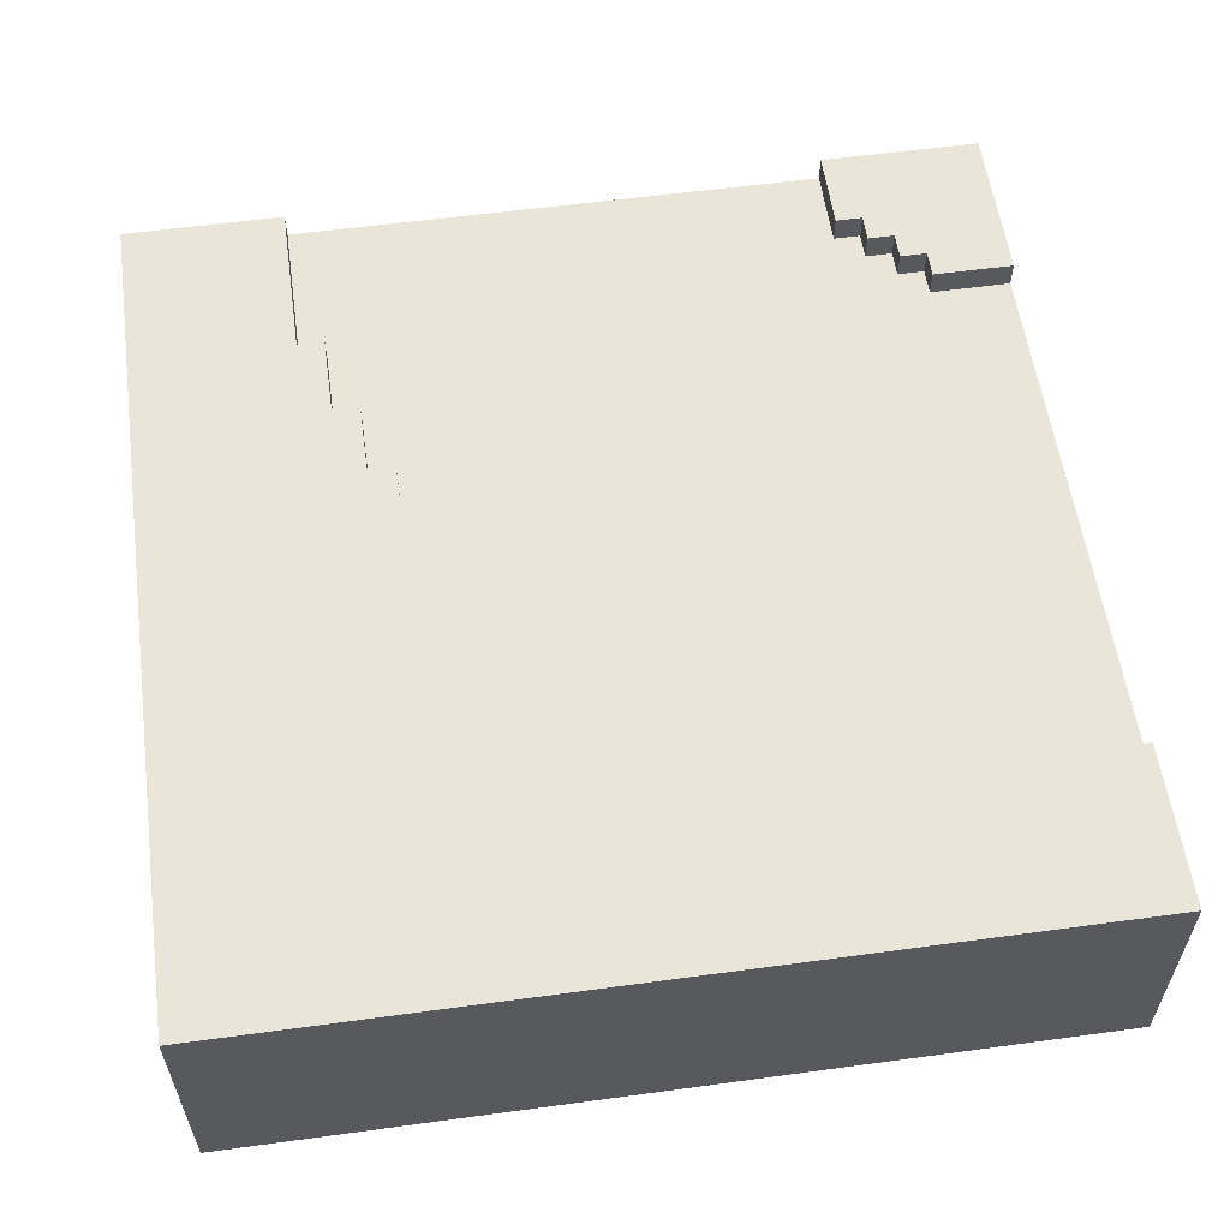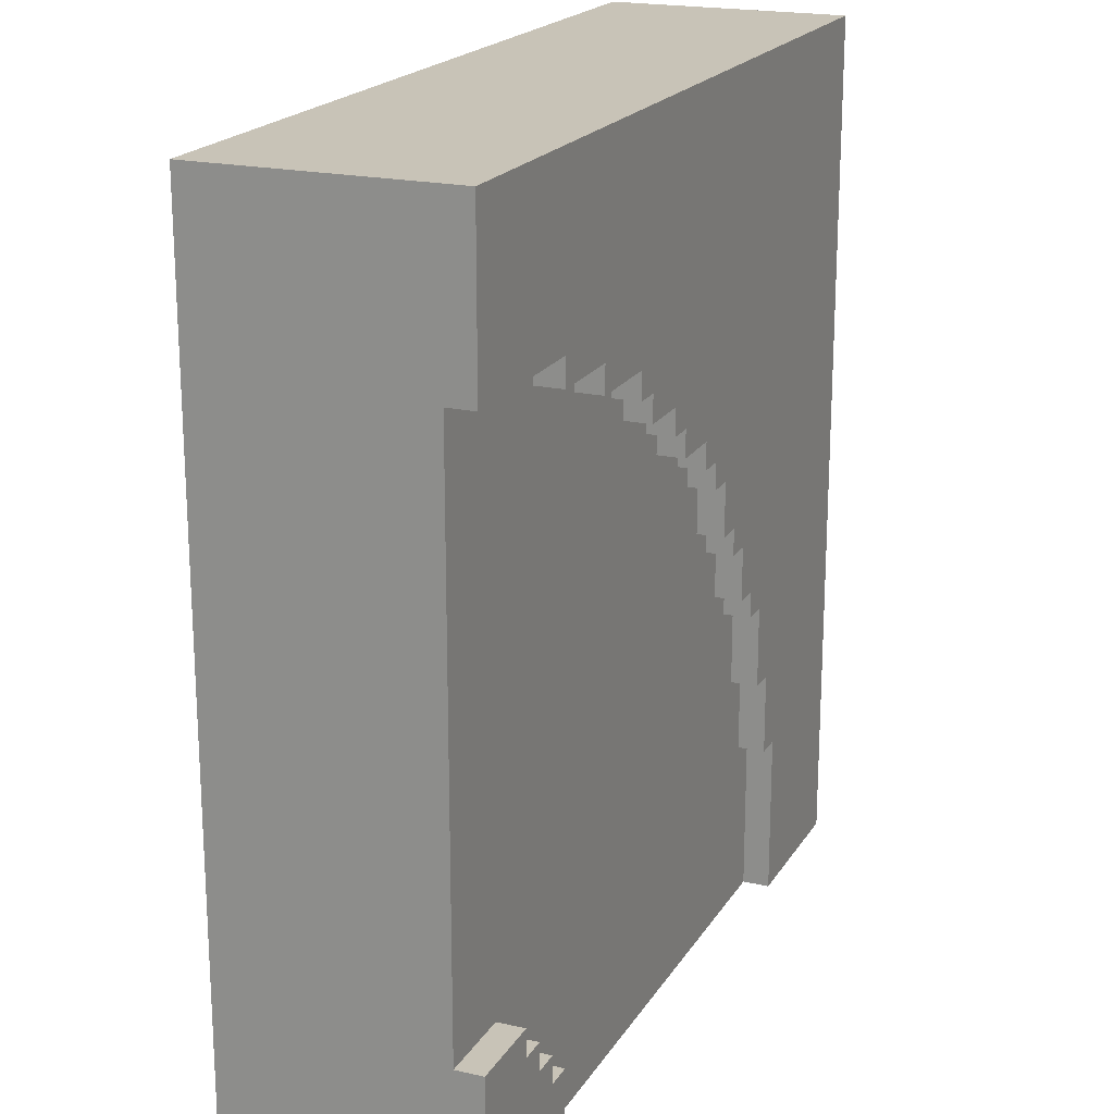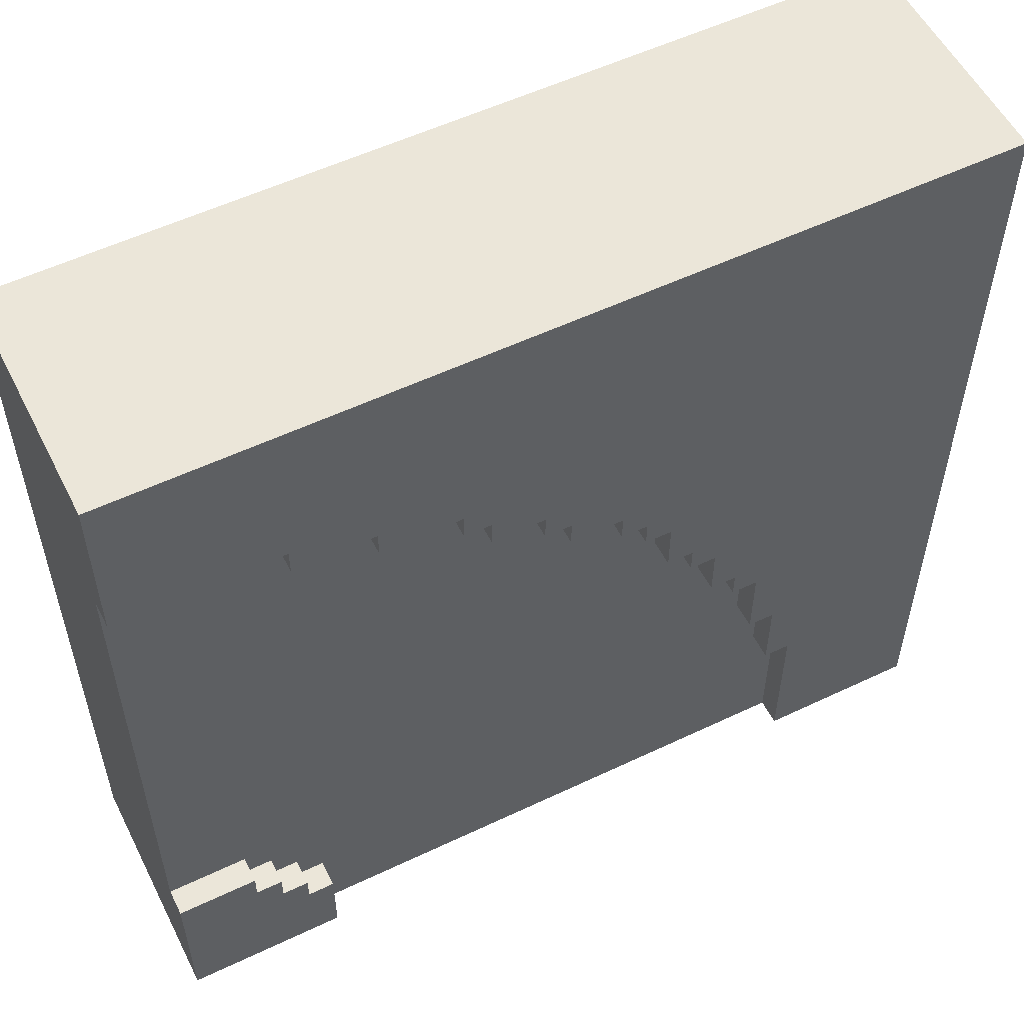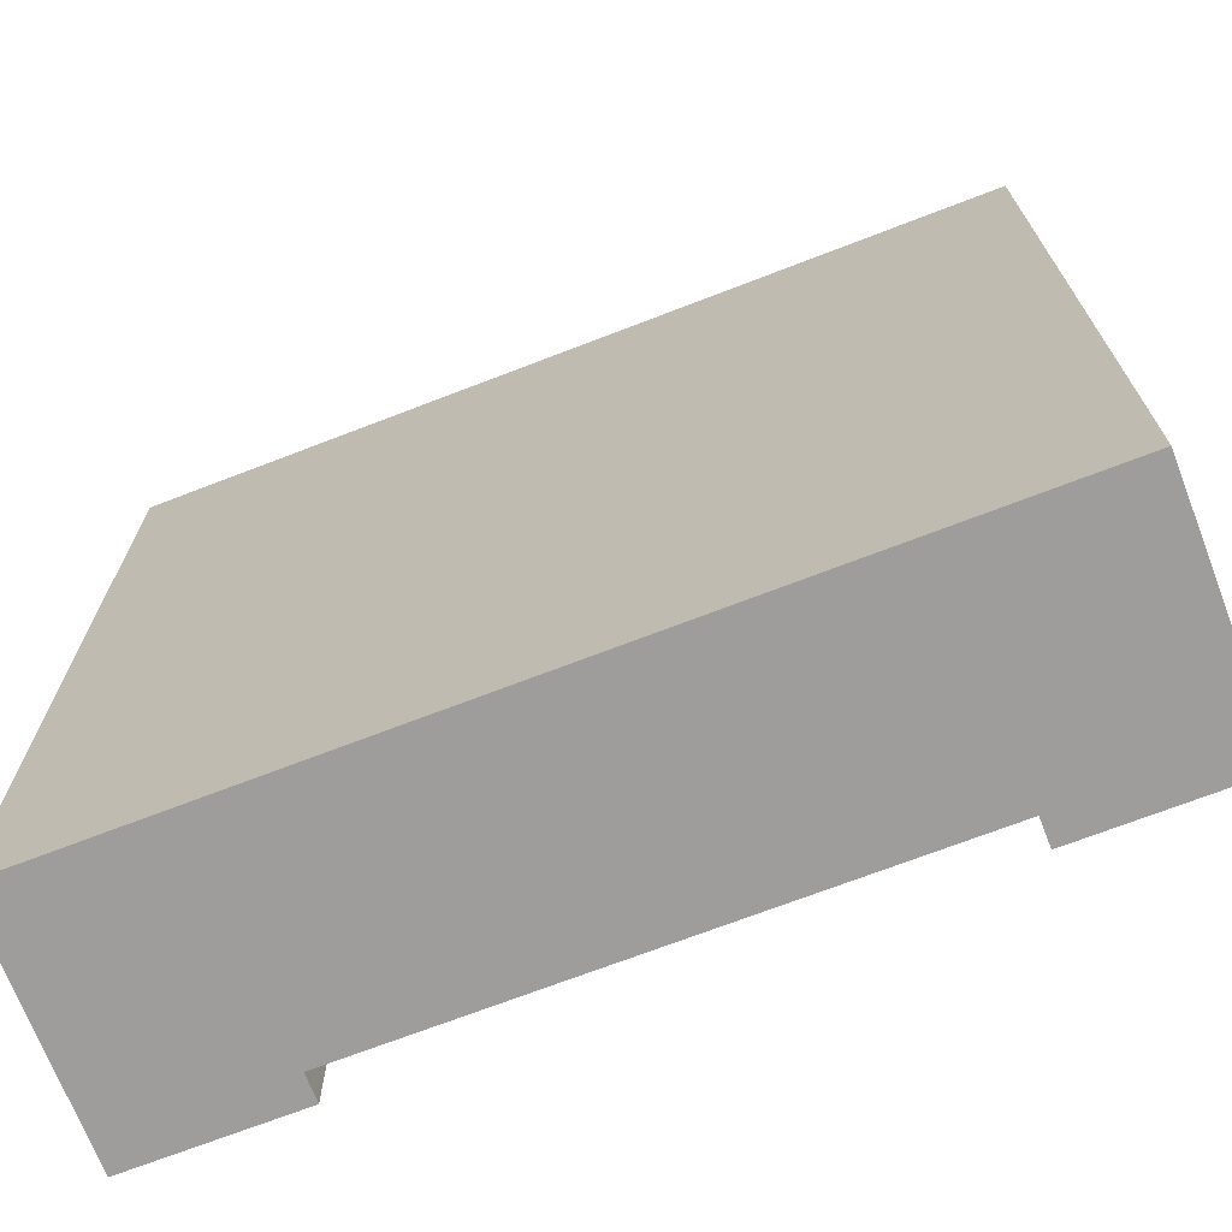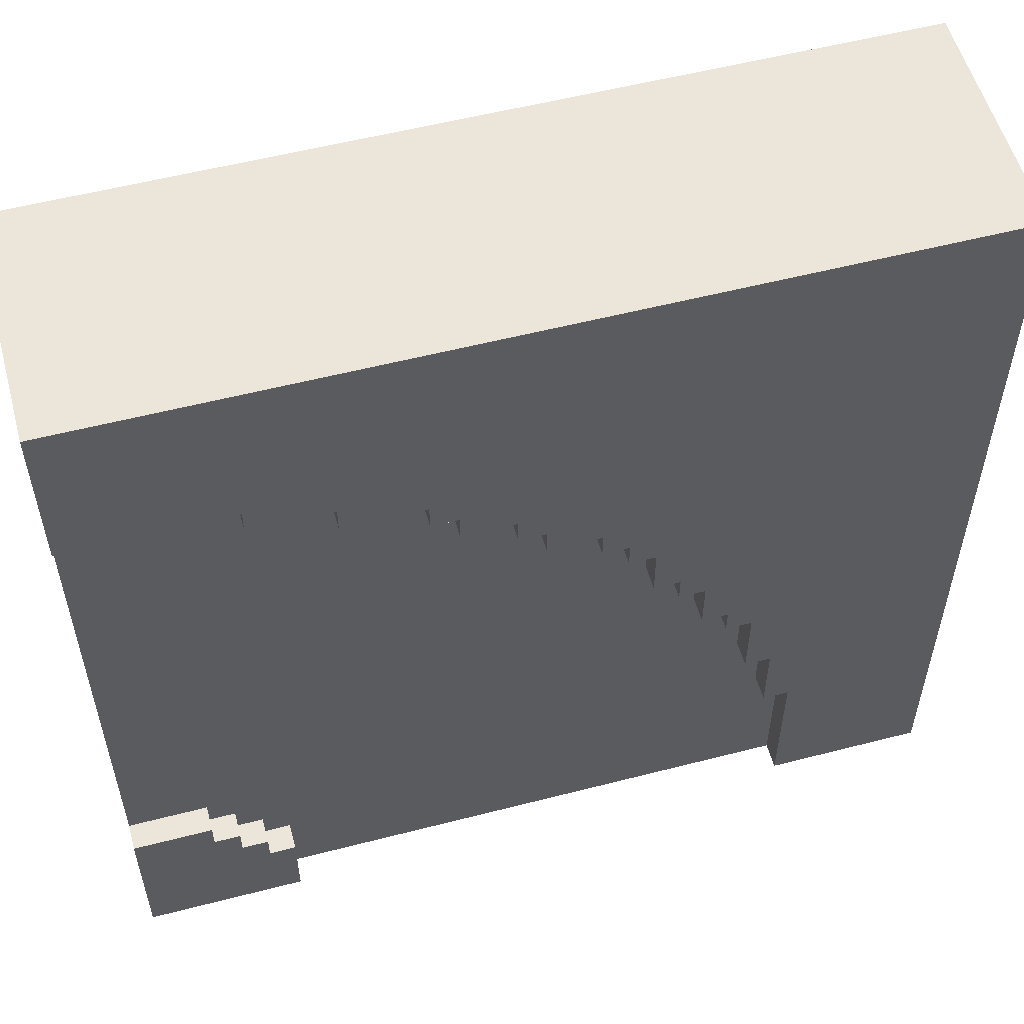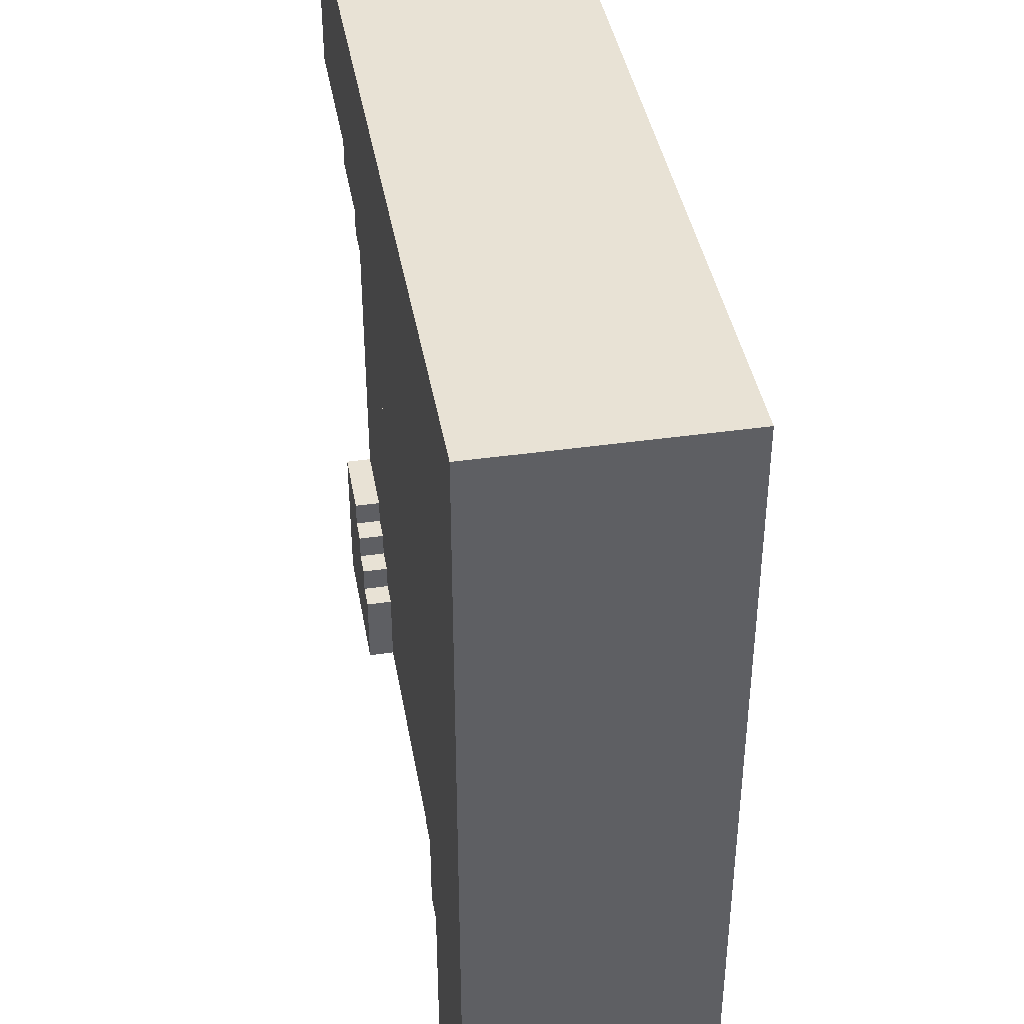
<metadata>
{"format":"obj","ext":"obj","renderer":"f3d","projection":"perspective","resolution":1024,"background":"white","views":[{"elev":57.7,"azim":-8.0,"up":"+Y"},{"elev":19.8,"azim":112.9,"up":"+Z"},{"elev":55.3,"azim":153.4,"up":"+Z"},{"elev":-70.6,"azim":21.1,"up":"+Z"},{"elev":55.5,"azim":164.8,"up":"+Z"},{"elev":40.7,"azim":-99.9,"up":"+Z"}]}
</metadata>
<code>
o
v -35.7 0 5.1
v -32.5 0 5.1
v -35.7 0.8 5.1
v -35.1 0.8 5.1
v -33.1 0.8 5.1
v -32.5 0.8 5.1
v -35.7 0.9 5.1
v -35.1 0.9 5.1
v -33.1 0.9 5.1
v -32.5 0.9 5.1
v -35.1 0.8 5.7
v -35 0.8 5.7
v -35.1 0.9 5.7
v -35 0.9 5.7
v -35 0.8 6
v -34.9 0.8 6
v -35 0.9 6
v -34.9 0.9 6
v -34.9 0.8 6.3
v -34.8 0.8 6.3
v -34.9 0.9 6.3
v -34.8 0.9 6.3
v -34.8 0.8 6.4
v -34.7 0.8 6.4
v -34.8 0.9 6.4
v -34.7 0.9 6.4
v -34.7 0.8 6.6
v -34.6 0.8 6.6
v -34.7 0.9 6.6
v -34.6 0.9 6.6
v -34.6 0.8 6.7
v -34.5 0.8 6.7
v -34.6 0.9 6.7
v -34.5 0.9 6.7
v -34.5 0.8 6.9
v -34.4 0.8 6.9
v -34.5 0.9 6.9
v -34.4 0.9 6.9
v -34.4 0.8 7
v -34.3 0.8 7
v -34.4 0.9 7
v -34.3 0.9 7
v -34.3 0.8 7.1
v -34.1 0.8 7.1
v -34.3 0.9 7.1
v -34.1 0.9 7.1
v -34.1 0.8 7.2
v -34 0.8 7.2
v -34.1 0.9 7.2
v -34 0.9 7.2
v -34 0.8 7.3
v -33.8 0.8 7.3
v -34 0.9 7.3
v -33.8 0.9 7.3
v -33.8 0.8 7.4
v -33.7 0.8 7.4
v -33.8 0.9 7.4
v -33.7 0.9 7.4
v -33.7 0.8 7.5
v -33.4 0.8 7.5
v -33.7 0.9 7.5
v -33.4 0.9 7.5
v -33.4 0.8 7.6
v -33.1 0.8 7.6
v -33.4 0.9 7.6
v -33.1 0.9 7.6
v -33.1 0.8 7.7
v -32.5 0.8 7.7
v -33.1 0.9 7.7
v -32.5 0.9 7.7
v -33.1 0.8 5.4
v -33 0.8 5.4
v -33.1 0.9 5.4
v -33 0.9 5.4
v -33 0.8 5.5
v -32.9 0.8 5.5
v -33 0.9 5.5
v -32.9 0.9 5.5
v -32.9 0.8 5.6
v -32.8 0.8 5.6
v -32.9 0.9 5.6
v -32.8 0.9 5.6
v -32.8 0.8 5.7
v -32.5 0.8 5.7
v -32.8 0.9 5.7
v -32.5 0.9 5.7
v -35.7 0 8.3
v -32.5 0 8.3
v -35.7 0.8 8.3
v -32.5 0.8 8.3
v -35.7 0.9 8.3
v -32.5 0.9 8.3
v -35.7 0 5.1
v -35.7 0.8 5.1
v -35.7 0.9 5.1
v -35.7 0 8.3
v -35.7 0.8 8.3
v -35.7 0.9 8.3
v -33.1 0.8 5.1
v -33.1 0.9 5.1
v -33.1 0.8 5.4
v -33.1 0.9 5.4
v -33 0.8 5.4
v -33 0.9 5.4
v -33 0.8 5.5
v -33 0.9 5.5
v -32.9 0.8 5.5
v -32.9 0.9 5.5
v -32.9 0.8 5.6
v -32.9 0.9 5.6
v -32.8 0.8 5.6
v -32.8 0.9 5.6
v -32.8 0.8 5.7
v -32.8 0.9 5.7
v -35.1 0.8 5.1
v -35.1 0.9 5.1
v -35.1 0.8 5.7
v -35.1 0.9 5.7
v -35 0.8 5.7
v -35 0.9 5.7
v -35 0.8 6
v -35 0.9 6
v -34.9 0.8 6
v -34.9 0.9 6
v -34.9 0.8 6.3
v -34.9 0.9 6.3
v -34.8 0.8 6.3
v -34.8 0.9 6.3
v -34.8 0.8 6.4
v -34.8 0.9 6.4
v -34.7 0.8 6.4
v -34.7 0.9 6.4
v -34.7 0.8 6.6
v -34.7 0.9 6.6
v -34.6 0.8 6.6
v -34.6 0.9 6.6
v -34.6 0.8 6.7
v -34.6 0.9 6.7
v -34.5 0.8 6.7
v -34.5 0.9 6.7
v -34.5 0.8 6.9
v -34.5 0.9 6.9
v -34.4 0.8 6.9
v -34.4 0.9 6.9
v -34.4 0.8 7
v -34.4 0.9 7
v -34.3 0.8 7
v -34.3 0.9 7
v -34.3 0.8 7.1
v -34.3 0.9 7.1
v -34.1 0.8 7.1
v -34.1 0.9 7.1
v -34.1 0.8 7.2
v -34.1 0.9 7.2
v -34 0.8 7.2
v -34 0.9 7.2
v -34 0.8 7.3
v -34 0.9 7.3
v -33.8 0.8 7.3
v -33.8 0.9 7.3
v -33.8 0.8 7.4
v -33.8 0.9 7.4
v -33.7 0.8 7.4
v -33.7 0.9 7.4
v -33.7 0.8 7.5
v -33.7 0.9 7.5
v -33.4 0.8 7.5
v -33.4 0.9 7.5
v -33.4 0.8 7.6
v -33.4 0.9 7.6
v -33.1 0.8 7.6
v -33.1 0.9 7.6
v -33.1 0.8 7.7
v -33.1 0.9 7.7
v -32.5 0 5.1
v -32.5 0.8 5.1
v -32.5 0.9 5.1
v -32.5 0.8 5.7
v -32.5 0.9 5.7
v -32.5 0.8 7.7
v -32.5 0.9 7.7
v -32.5 0 8.3
v -32.5 0.8 8.3
v -32.5 0.9 8.3
v -35.7 0 5.1
v -35.7 0 8.3
v -32.5 0 5.1
v -32.5 0 8.3
v -35.1 0.8 5.1
v -35.1 0.8 5.7
v -35 0.8 5.7
v -35 0.8 6
v -34.9 0.8 6
v -34.9 0.8 6.3
v -34.8 0.8 6.3
v -34.8 0.8 6.4
v -34.7 0.8 6.4
v -34.7 0.8 6.6
v -34.6 0.8 6.6
v -34.6 0.8 6.7
v -34.5 0.8 6.7
v -34.5 0.8 6.9
v -34.4 0.8 6.9
v -34.4 0.8 7
v -34.3 0.8 7
v -34.3 0.8 7.1
v -34.1 0.8 7.1
v -34.1 0.8 7.2
v -34 0.8 7.2
v -34 0.8 7.3
v -33.8 0.8 7.3
v -33.8 0.8 7.4
v -33.7 0.8 7.4
v -33.7 0.8 7.5
v -33.4 0.8 7.5
v -33.4 0.8 7.6
v -33.1 0.8 5.1
v -33.1 0.8 5.4
v -33.1 0.8 7.6
v -33.1 0.8 7.7
v -33 0.8 5.4
v -33 0.8 5.5
v -32.9 0.8 5.5
v -32.9 0.8 5.6
v -32.8 0.8 5.6
v -32.8 0.8 5.7
v -32.5 0.8 5.7
v -32.5 0.8 7.7
v -35.7 0.9 5.1
v -35.7 0.9 8.3
v -35.1 0.9 5.1
v -35.1 0.9 5.7
v -35 0.9 5.7
v -35 0.9 6
v -34.9 0.9 6
v -34.9 0.9 6.3
v -34.8 0.9 6.3
v -34.8 0.9 6.4
v -34.7 0.9 6.4
v -34.7 0.9 6.6
v -34.6 0.9 6.6
v -34.6 0.9 6.7
v -34.5 0.9 6.7
v -34.5 0.9 6.9
v -34.4 0.9 6.9
v -34.4 0.9 7
v -34.3 0.9 7
v -34.3 0.9 7.1
v -34.1 0.9 7.1
v -34.1 0.9 7.2
v -34 0.9 7.2
v -34 0.9 7.3
v -33.8 0.9 7.3
v -33.8 0.9 7.4
v -33.7 0.9 7.4
v -33.7 0.9 7.5
v -33.4 0.9 7.5
v -33.4 0.9 7.6
v -33.1 0.9 5.1
v -33.1 0.9 5.4
v -33.1 0.9 7.6
v -33.1 0.9 7.7
v -33 0.9 5.4
v -33 0.9 5.5
v -32.9 0.9 5.5
v -32.9 0.9 5.6
v -32.8 0.9 5.6
v -32.8 0.9 5.7
v -32.5 0.9 5.1
v -32.5 0.9 5.7
v -32.5 0.9 7.7
v -32.5 0.9 8.3
f 3 2 1
f 4 2 3
f 5 2 4
f 6 2 5
f 7 4 3
f 8 4 7
f 9 6 5
f 10 6 9
f 13 12 11
f 14 12 13
f 17 16 15
f 18 16 17
f 21 20 19
f 22 20 21
f 25 24 23
f 26 24 25
f 29 28 27
f 30 28 29
f 33 32 31
f 34 32 33
f 37 36 35
f 38 36 37
f 41 40 39
f 42 40 41
f 45 44 43
f 46 44 45
f 49 48 47
f 50 48 49
f 53 52 51
f 54 52 53
f 57 56 55
f 58 56 57
f 61 60 59
f 62 60 61
f 65 64 63
f 66 64 65
f 69 68 67
f 70 68 69
f 71 72 73
f 73 72 74
f 75 76 77
f 77 76 78
f 79 80 81
f 81 80 82
f 83 84 85
f 85 84 86
f 87 88 89
f 89 88 90
f 89 90 91
f 91 90 92
f 96 94 93
f 97 95 94
f 97 94 96
f 98 95 97
f 101 100 99
f 102 100 101
f 105 104 103
f 106 104 105
f 109 108 107
f 110 108 109
f 113 112 111
f 114 112 113
f 115 116 117
f 117 116 118
f 119 120 121
f 121 120 122
f 123 124 125
f 125 124 126
f 127 128 129
f 129 128 130
f 131 132 133
f 133 132 134
f 135 136 137
f 137 136 138
f 139 140 141
f 141 140 142
f 143 144 145
f 145 144 146
f 147 148 149
f 149 148 150
f 151 152 153
f 153 152 154
f 155 156 157
f 157 156 158
f 159 160 161
f 161 160 162
f 163 164 165
f 165 164 166
f 167 168 169
f 169 168 170
f 171 172 173
f 173 172 174
f 175 176 178
f 176 177 178
f 178 177 179
f 175 178 180
f 175 180 182
f 180 181 183
f 182 180 183
f 183 181 184
f 187 186 185
f 188 186 187
f 189 190 191
f 191 192 193
f 193 194 195
f 195 196 197
f 197 198 199
f 199 200 201
f 201 202 203
f 203 204 205
f 205 206 207
f 207 208 209
f 209 210 211
f 211 212 213
f 213 214 215
f 189 191 217
f 215 216 217
f 213 215 217
f 211 213 217
f 209 211 217
f 207 209 217
f 205 207 217
f 203 205 217
f 201 203 217
f 199 201 217
f 197 199 217
f 195 197 217
f 193 195 217
f 191 193 217
f 217 216 218
f 218 216 219
f 219 220 221
f 218 219 221
f 221 220 222
f 222 220 223
f 223 220 224
f 224 220 225
f 225 220 226
f 226 220 227
f 227 220 228
f 229 230 231
f 231 230 232
f 232 230 233
f 233 230 234
f 234 230 235
f 235 230 236
f 236 230 237
f 237 230 238
f 238 230 239
f 239 230 240
f 240 230 241
f 241 230 242
f 242 230 243
f 243 230 244
f 244 230 245
f 245 230 246
f 246 230 247
f 247 230 248
f 248 230 249
f 249 230 250
f 250 230 251
f 251 230 252
f 252 230 253
f 253 230 254
f 254 230 255
f 255 230 256
f 256 230 257
f 257 230 258
f 258 230 261
f 261 230 262
f 259 260 263
f 263 264 265
f 265 266 267
f 259 263 269
f 267 268 269
f 265 267 269
f 263 265 269
f 269 268 270
f 262 230 271
f 271 230 272

</code>
